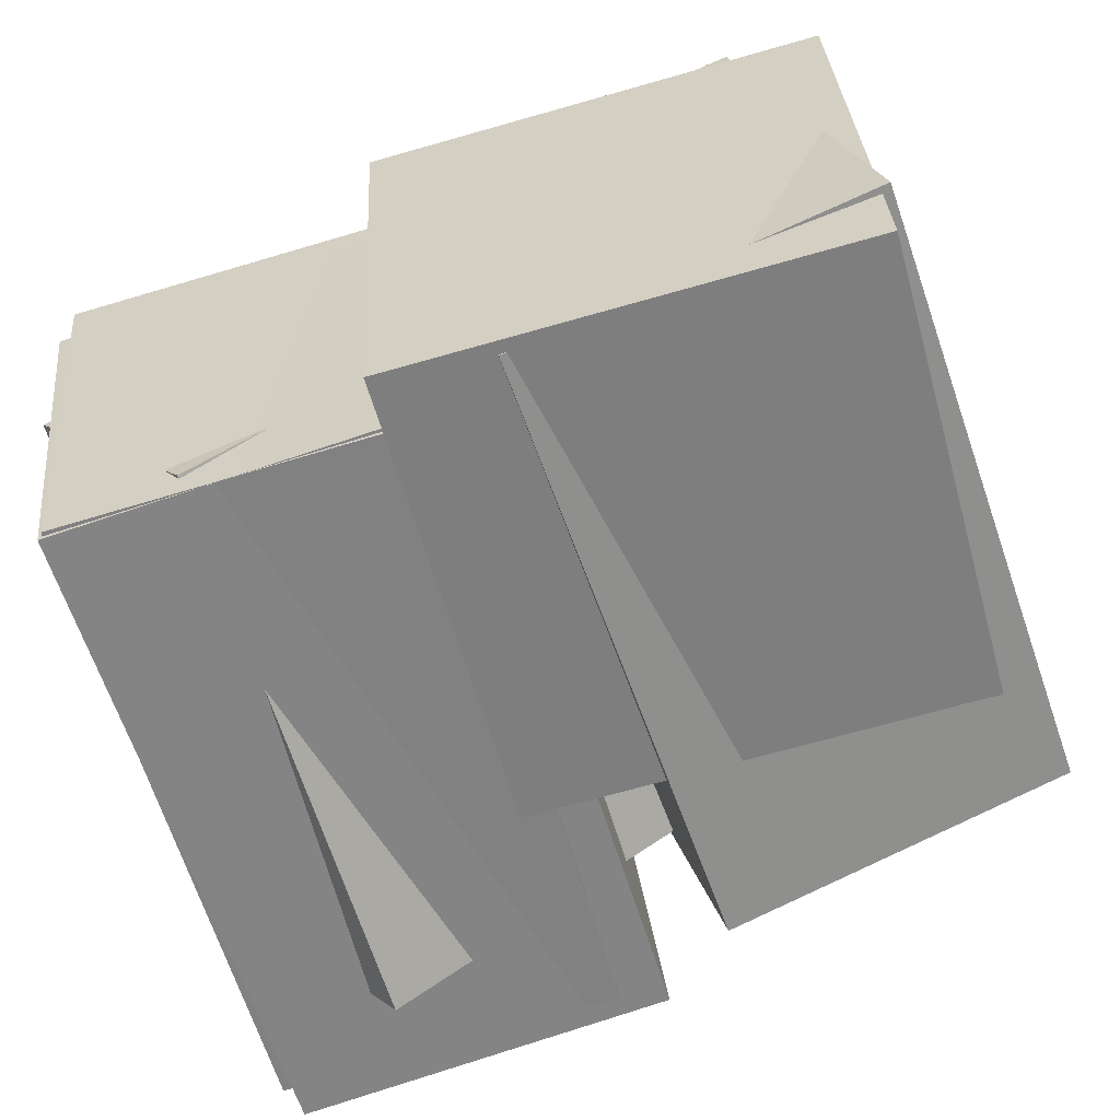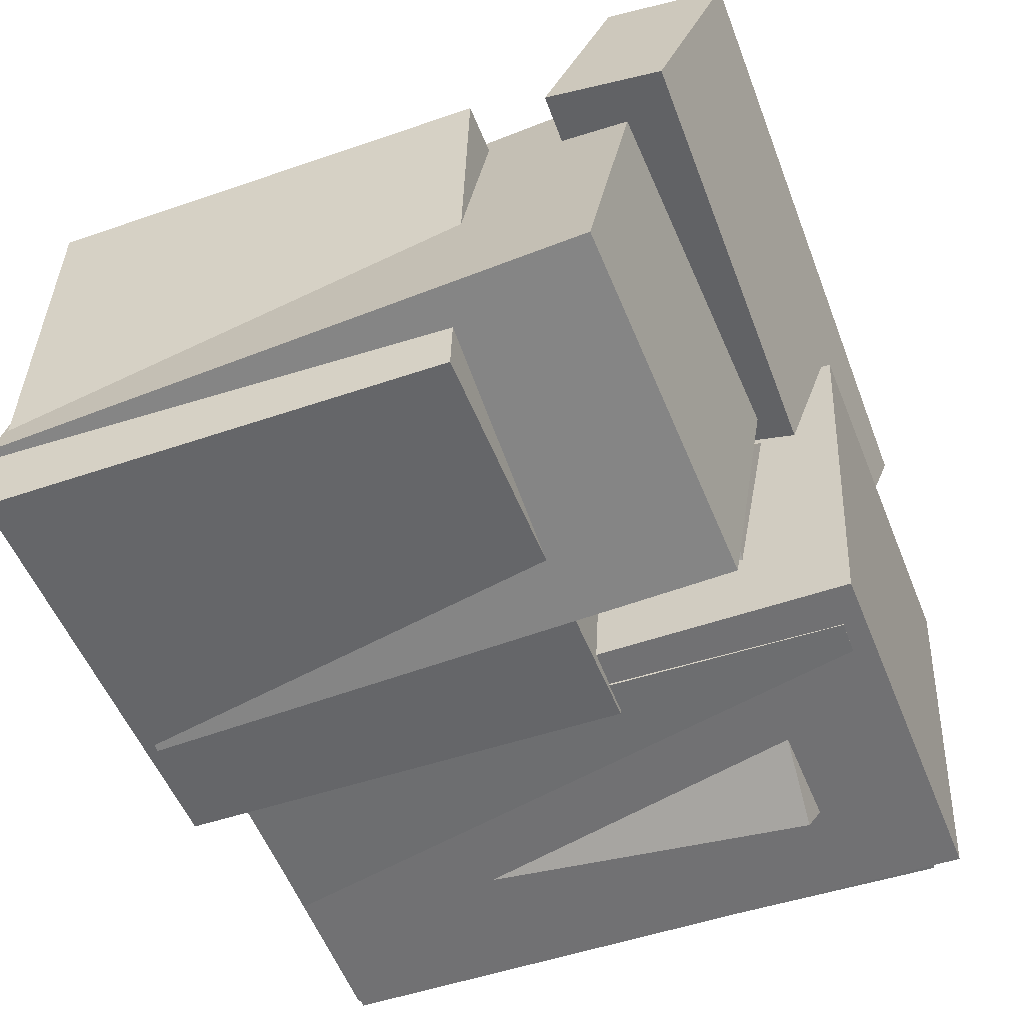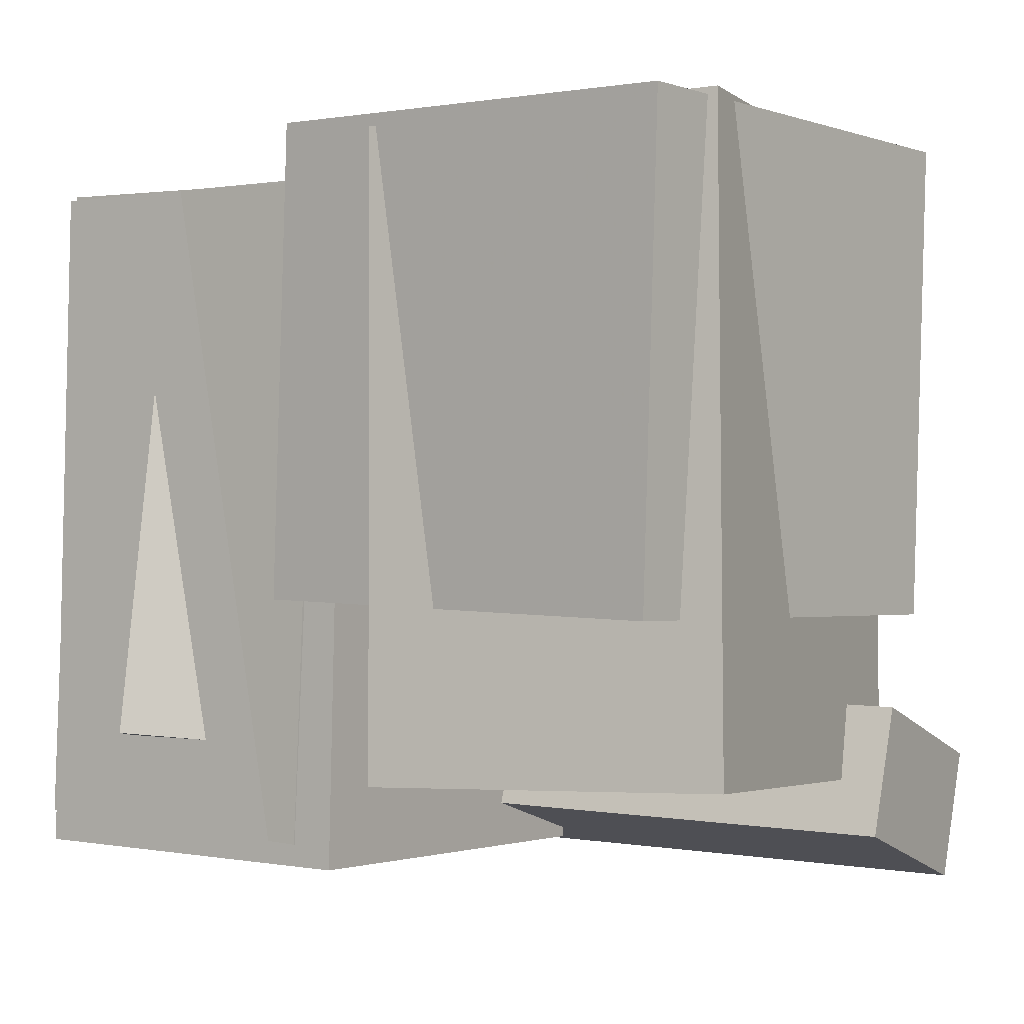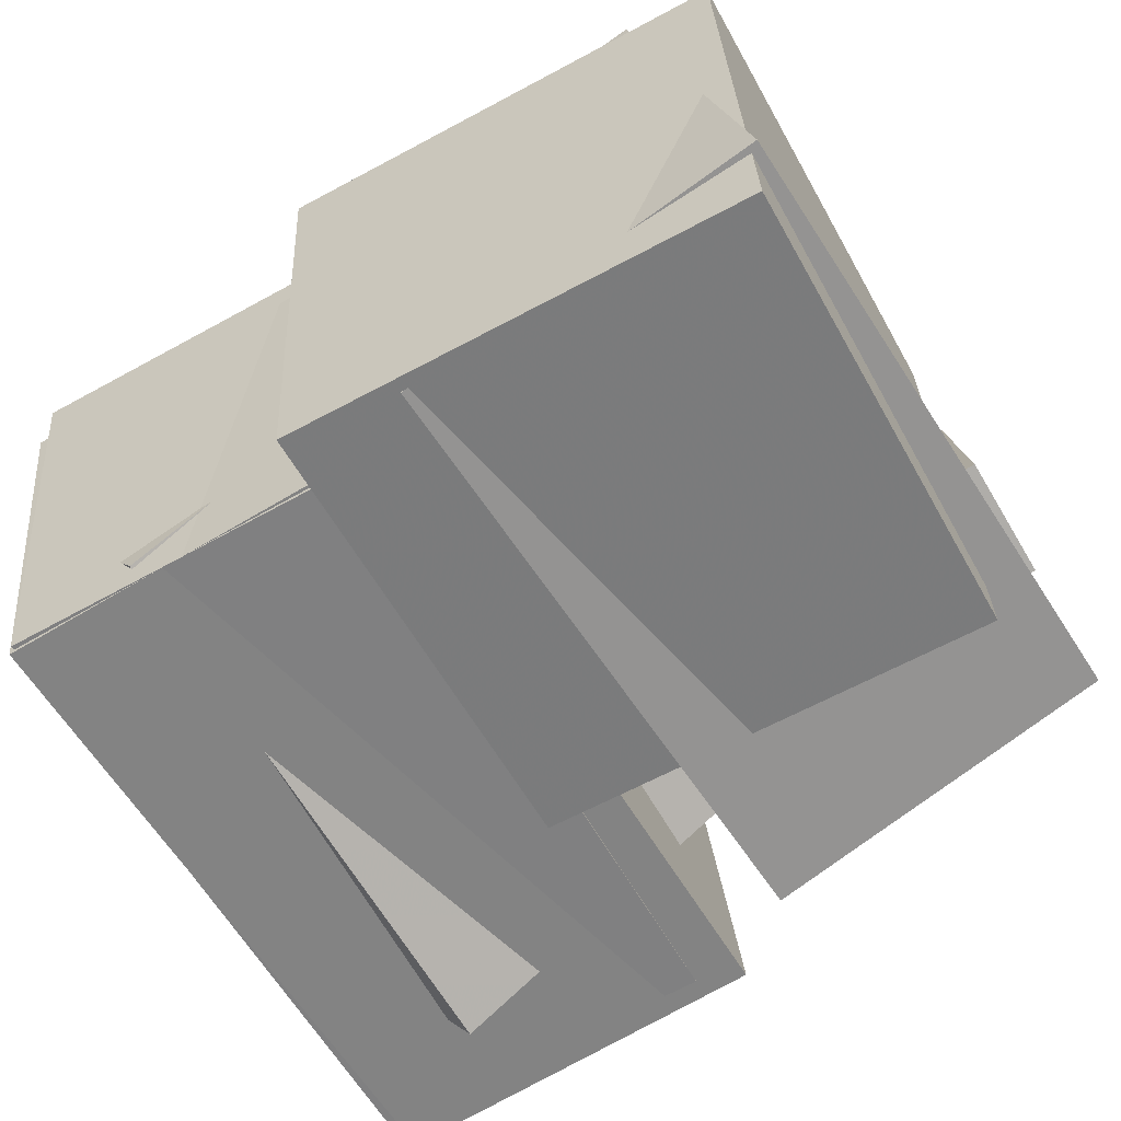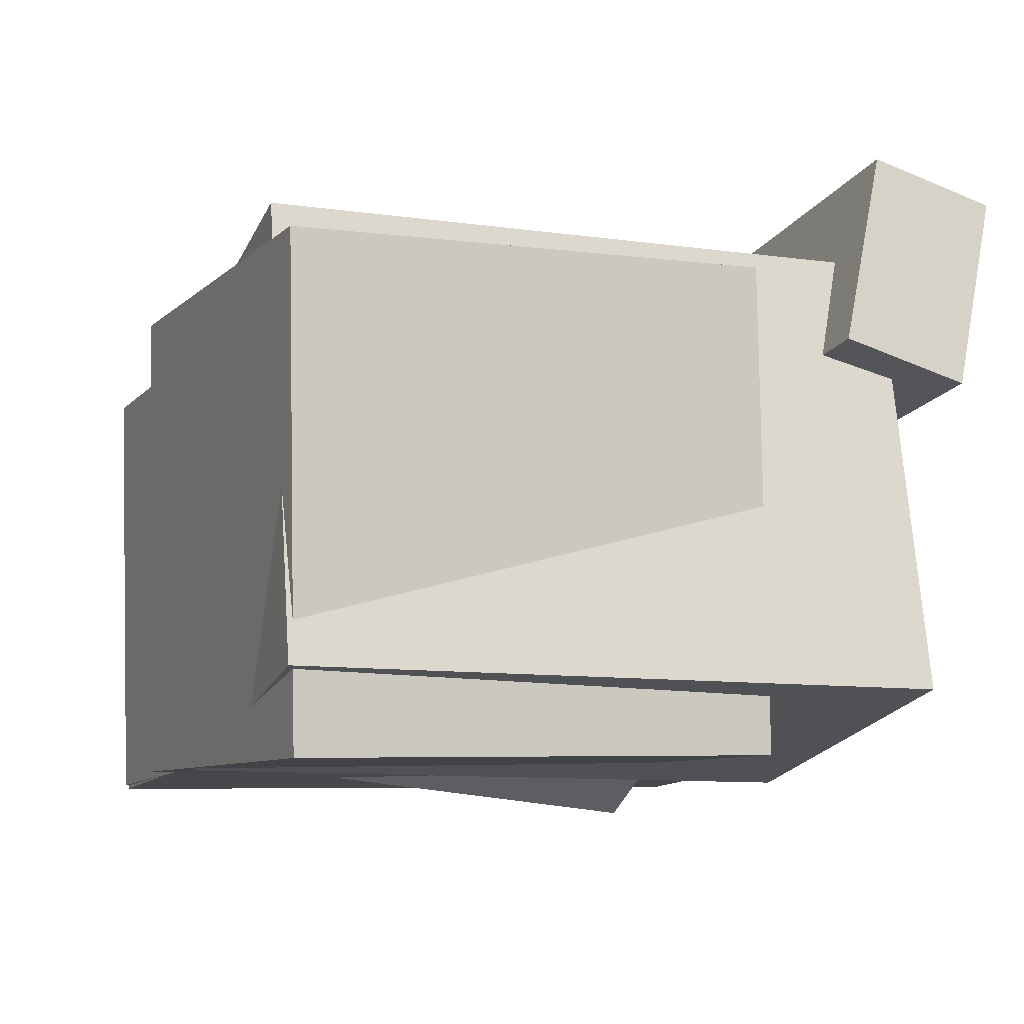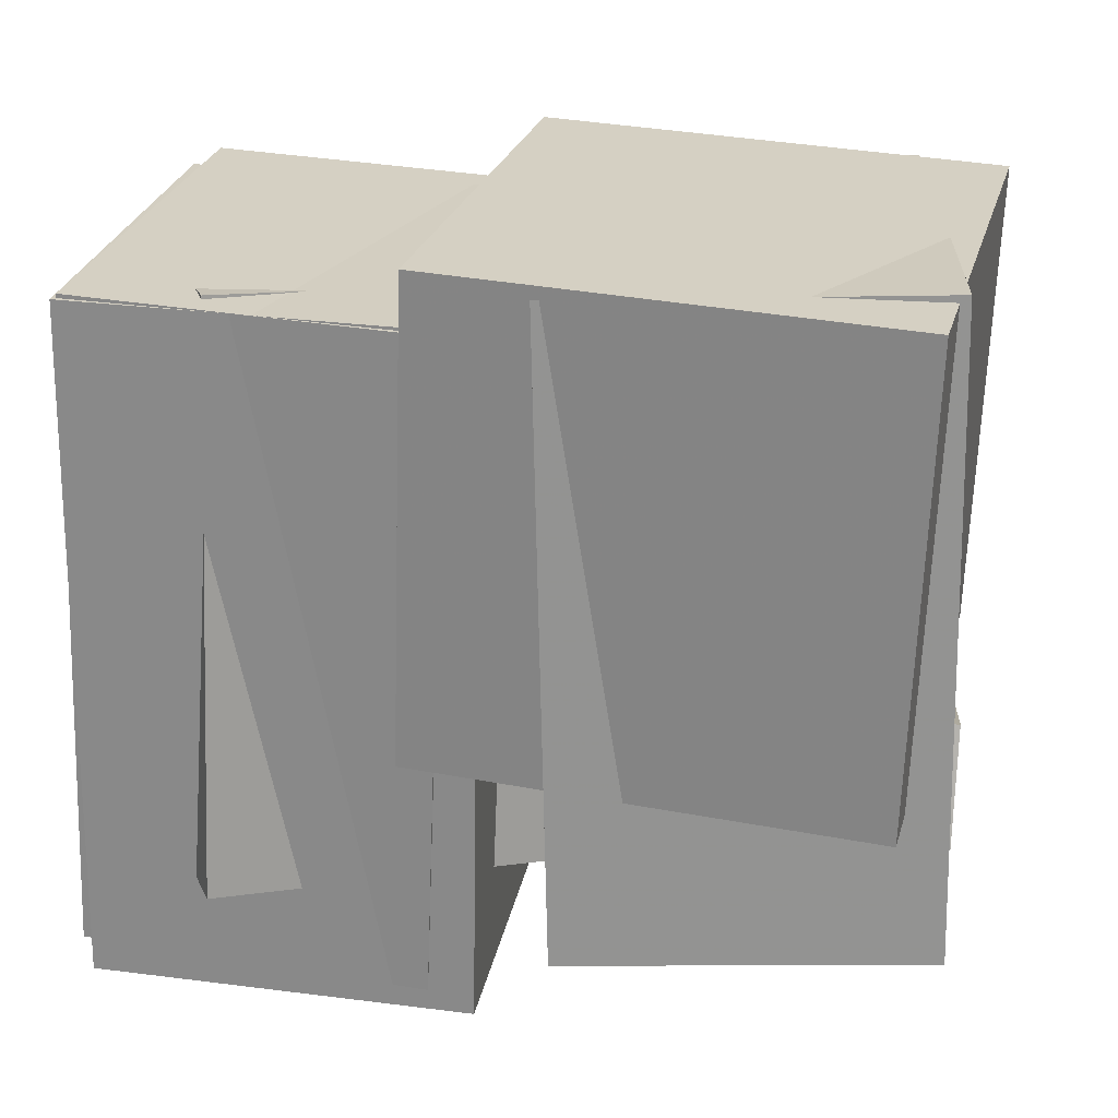
<metadata>
{"format":"obj","ext":"obj","renderer":"f3d","projection":"perspective","resolution":1024,"background":"white","views":[{"elev":-58.1,"azim":-162.6,"up":"+Z"},{"elev":-49.1,"azim":-66.9,"up":"+Z"},{"elev":-1.2,"azim":-137.6,"up":"+Y"},{"elev":-56.4,"azim":-149.6,"up":"+Z"},{"elev":-4.4,"azim":-112.3,"up":"+Z"},{"elev":25.5,"azim":-162.3,"up":"+Y"}]}
</metadata>
<code>
v 0.008659 -0.4502 -0.3599
v 0.07182 -0.4552 0.1232
v -0.004087 0.3566 -0.3499
v 0.05907 0.3516 0.1332
v 0.4486 -0.4425 -0.4174
v 0.5118 -0.4475 0.06573
v 0.4359 0.3643 -0.4074
v 0.4991 0.3593 0.07573
f 1.0 7.0 5.0
f 1.0 3.0 7.0
f 1.0 4.0 3.0
f 1.0 2.0 4.0
f 3.0 8.0 7.0
f 3.0 4.0 8.0
f 5.0 7.0 8.0
f 5.0 8.0 6.0
f 1.0 5.0 6.0
f 1.0 6.0 2.0
f 2.0 6.0 8.0
f 2.0 8.0 4.0
v -0.498 -0.3362 -0.2726
v -0.3517 -0.3571 0.235
v -0.4732 0.4139 -0.2487
v -0.3269 0.3929 0.2588
v -0.08852 -0.3459 -0.391
v 0.0578 -0.3669 0.1165
v -0.06372 0.4041 -0.3672
v 0.0826 0.3831 0.1404
f 9.0 15.0 13.0
f 9.0 11.0 15.0
f 9.0 12.0 11.0
f 9.0 10.0 12.0
f 11.0 16.0 15.0
f 11.0 12.0 16.0
f 13.0 15.0 16.0
f 13.0 16.0 14.0
f 9.0 13.0 14.0
f 9.0 14.0 10.0
f 10.0 14.0 16.0
f 10.0 16.0 12.0
v -0.4494 -0.155 -0.3458
v -0.4188 -0.1569 0.2093
v -0.4677 0.4059 -0.3429
v -0.437 0.4041 0.2122
v 0.08777 -0.1374 -0.3754
v 0.1184 -0.1393 0.1797
v 0.06957 0.4235 -0.3725
v 0.1002 0.4217 0.1826
f 17.0 23.0 21.0
f 17.0 19.0 23.0
f 17.0 20.0 19.0
f 17.0 18.0 20.0
f 19.0 24.0 23.0
f 19.0 20.0 24.0
f 21.0 23.0 24.0
f 21.0 24.0 22.0
f 17.0 21.0 22.0
f 17.0 22.0 18.0
f 18.0 22.0 24.0
f 18.0 24.0 20.0
v -0.07456 -0.332 -0.1833
v 0.1438 -0.3729 0.1108
v -0.06927 0.335 -0.09452
v 0.1491 0.2941 0.1996
v 0.2853 -0.2999 -0.446
v 0.5037 -0.3408 -0.1518
v 0.2906 0.3671 -0.3572
v 0.509 0.3262 -0.06304
f 25.0 31.0 29.0
f 25.0 27.0 31.0
f 25.0 28.0 27.0
f 25.0 26.0 28.0
f 27.0 32.0 31.0
f 27.0 28.0 32.0
f 29.0 31.0 32.0
f 29.0 32.0 30.0
f 25.0 29.0 30.0
f 25.0 30.0 26.0
f 26.0 30.0 32.0
f 26.0 32.0 28.0
v -0.4453 -0.4141 0.08548
v -0.3963 -0.4844 0.3114
v -0.4401 -0.2652 0.1307
v -0.3911 -0.3354 0.3566
v 0.2523 -0.3942 -0.05959
v 0.3013 -0.4644 0.1664
v 0.2574 -0.2452 -0.01439
v 0.3065 -0.3154 0.2116
f 33.0 39.0 37.0
f 33.0 35.0 39.0
f 33.0 36.0 35.0
f 33.0 34.0 36.0
f 35.0 40.0 39.0
f 35.0 36.0 40.0
f 37.0 39.0 40.0
f 37.0 40.0 38.0
f 33.0 37.0 38.0
f 33.0 38.0 34.0
f 34.0 38.0 40.0
f 34.0 40.0 36.0
v 0.06012 -0.4239 -0.3674
v 0.1149 -0.4266 0.1587
v 0.02903 0.3525 -0.3601
v 0.08382 0.3498 0.166
v 0.4624 -0.4074 -0.4092
v 0.5172 -0.4101 0.1169
v 0.4313 0.369 -0.4019
v 0.4861 0.3663 0.1242
f 41.0 47.0 45.0
f 41.0 43.0 47.0
f 41.0 44.0 43.0
f 41.0 42.0 44.0
f 43.0 48.0 47.0
f 43.0 44.0 48.0
f 45.0 47.0 48.0
f 45.0 48.0 46.0
f 41.0 45.0 46.0
f 41.0 46.0 42.0
f 42.0 46.0 48.0
f 42.0 48.0 44.0

</code>
